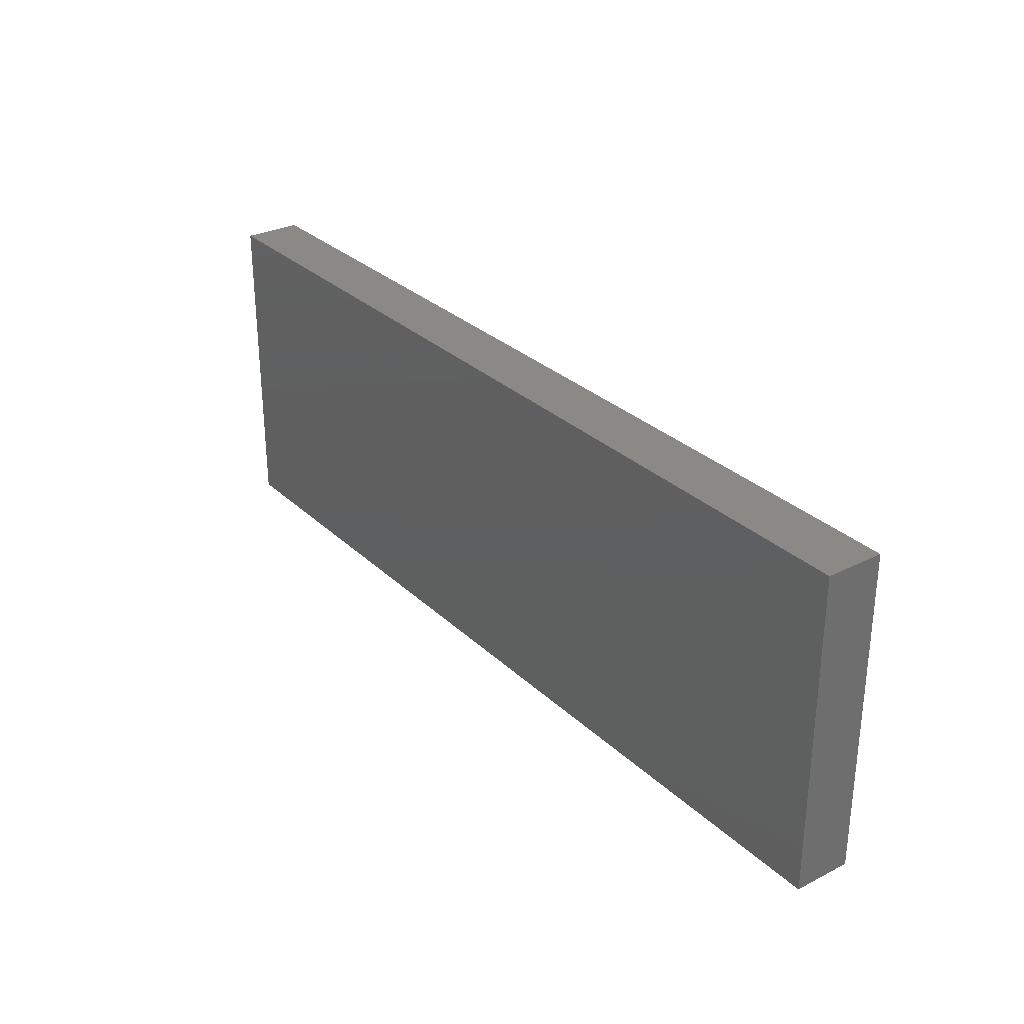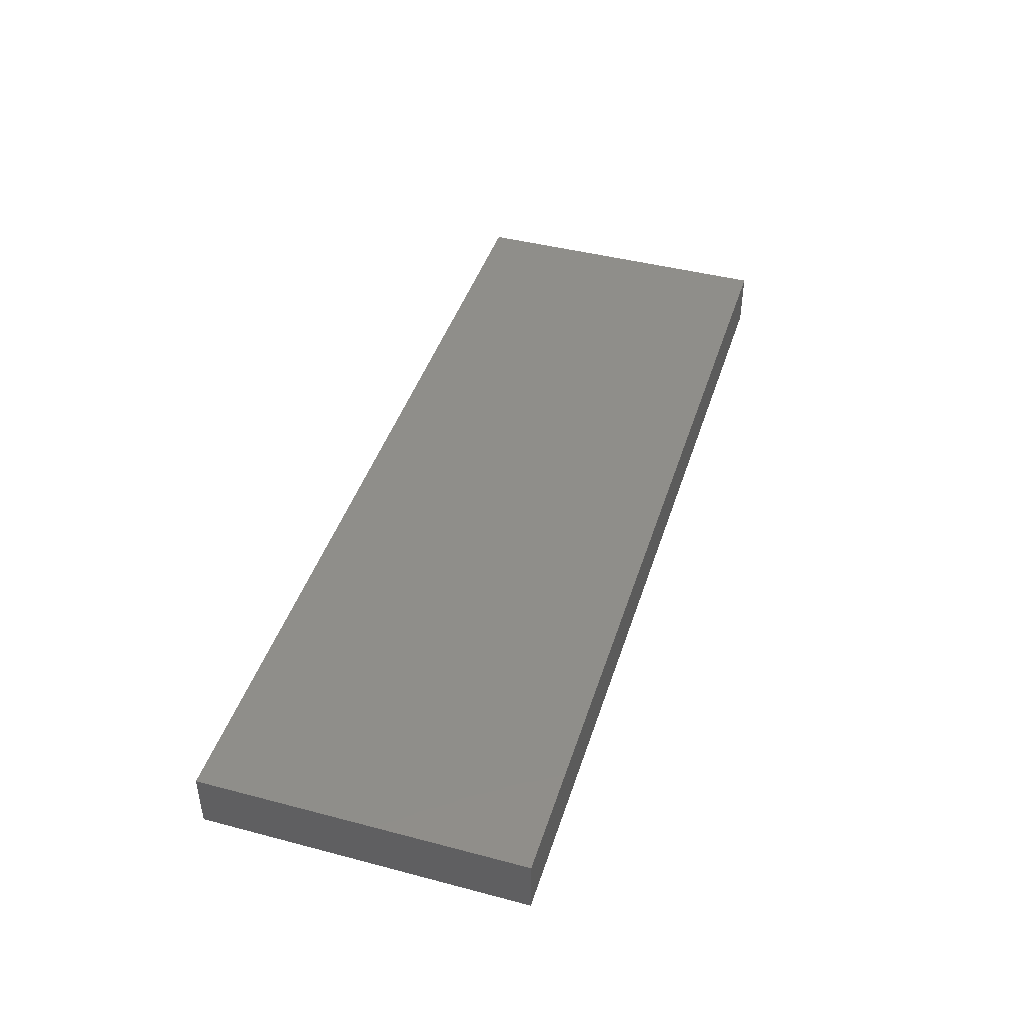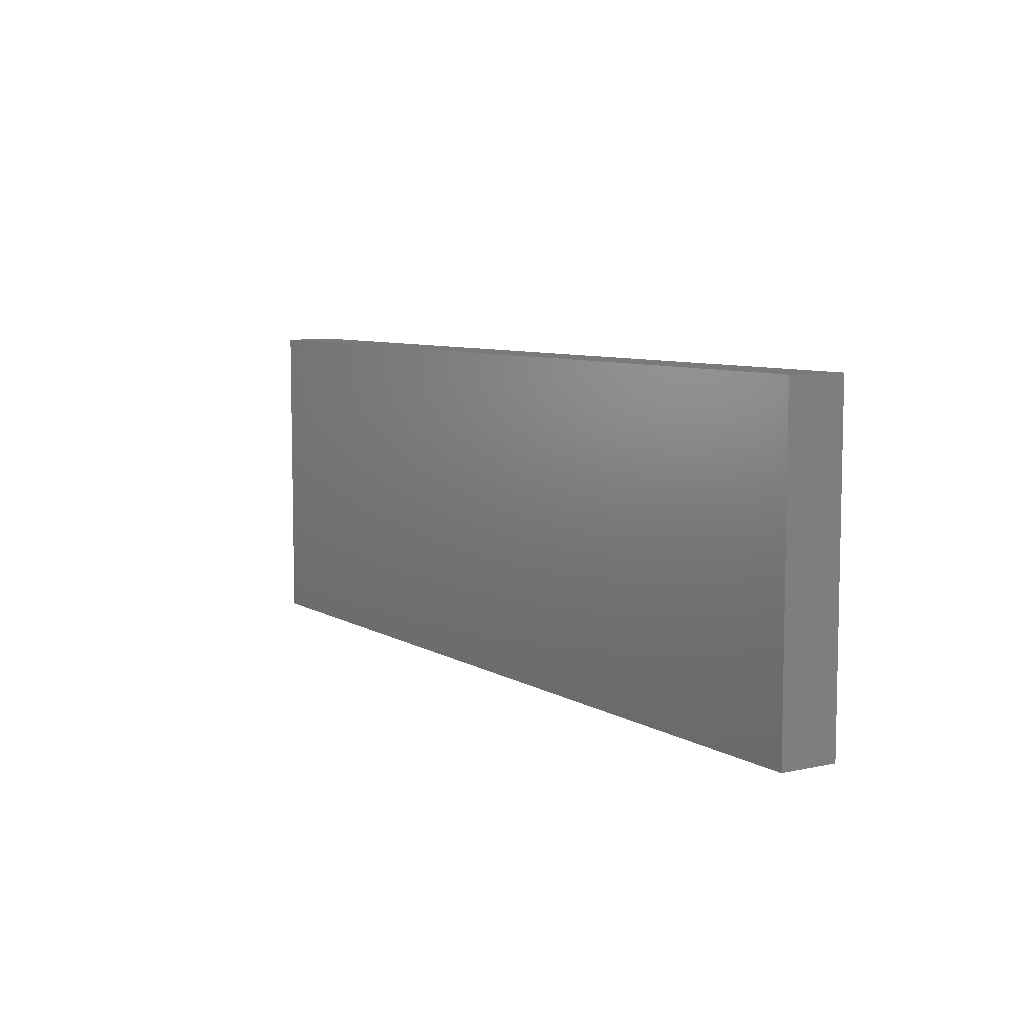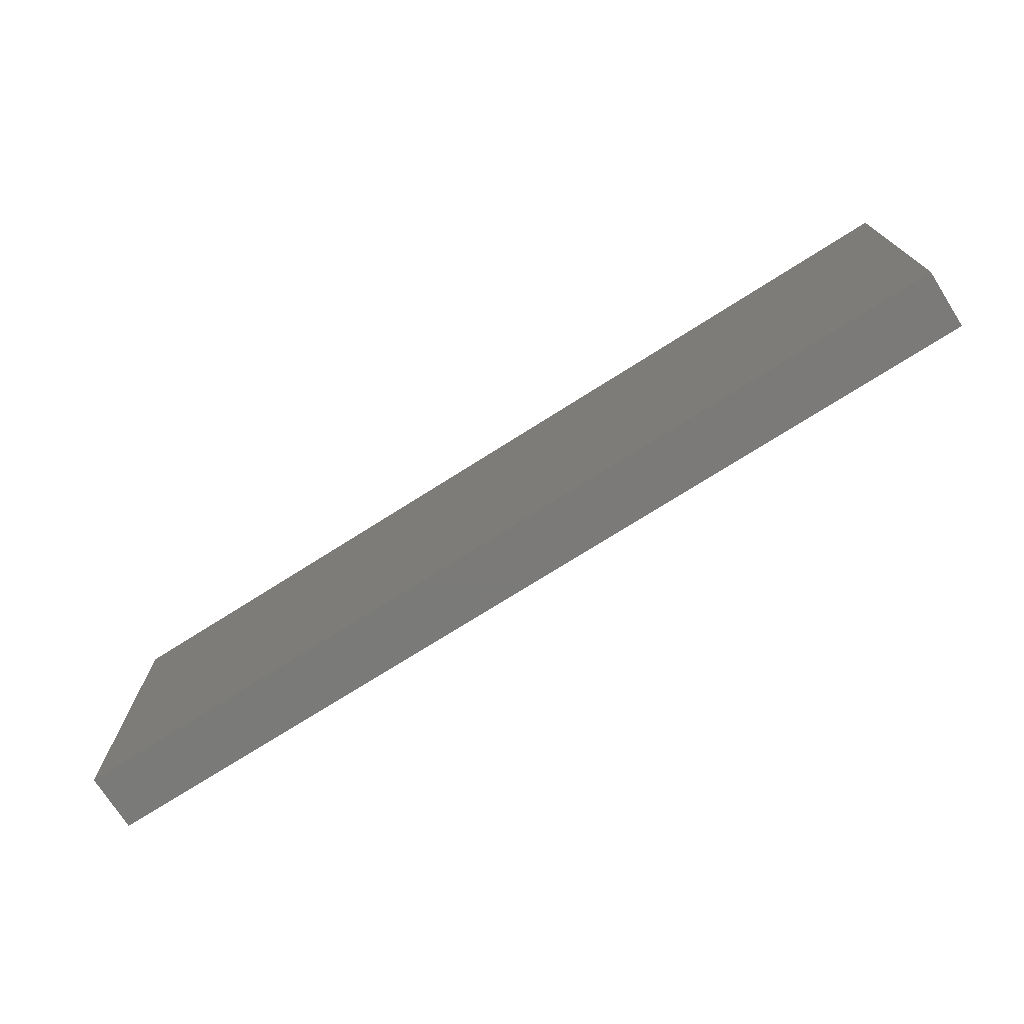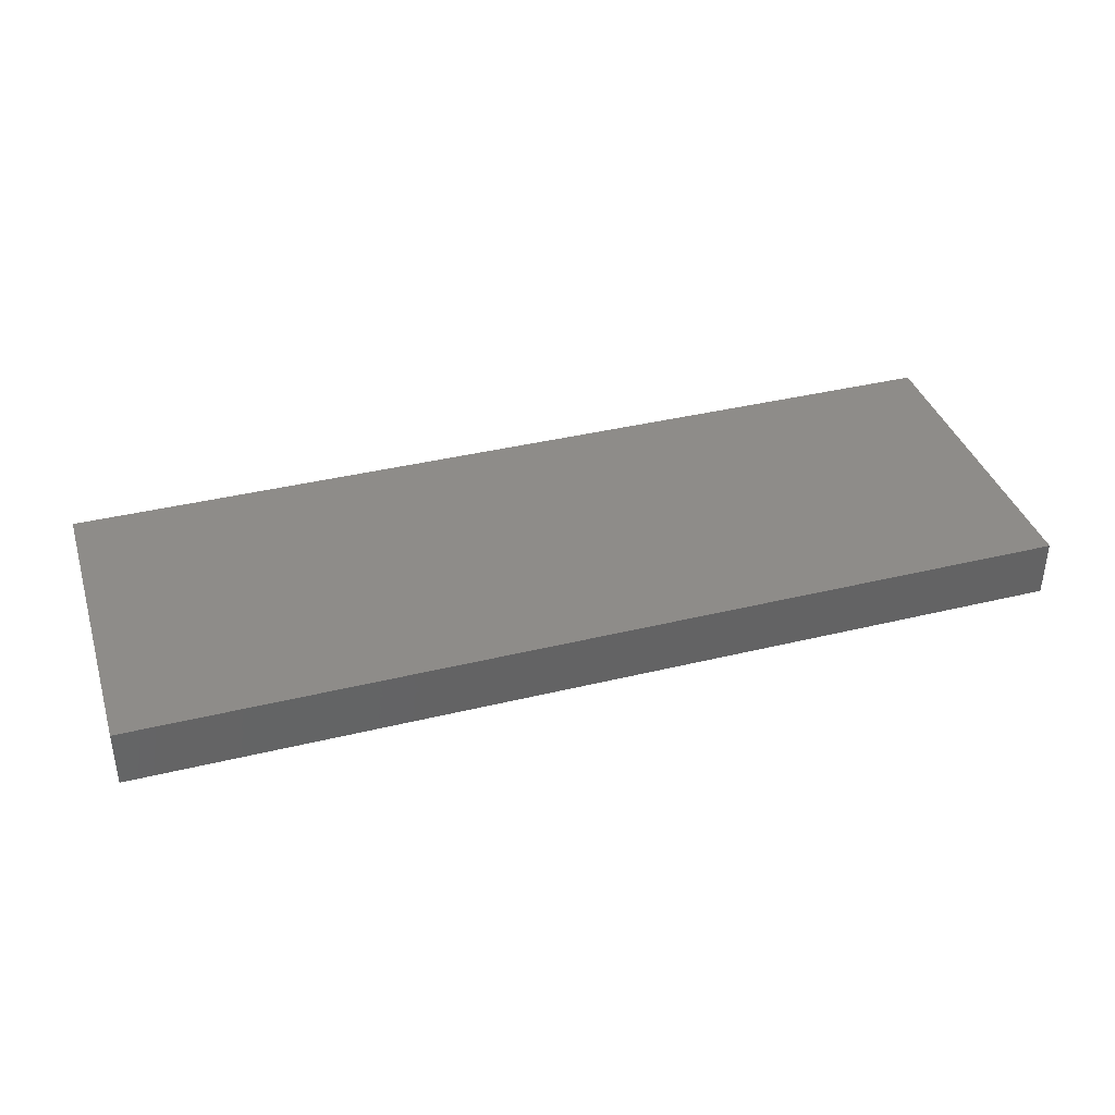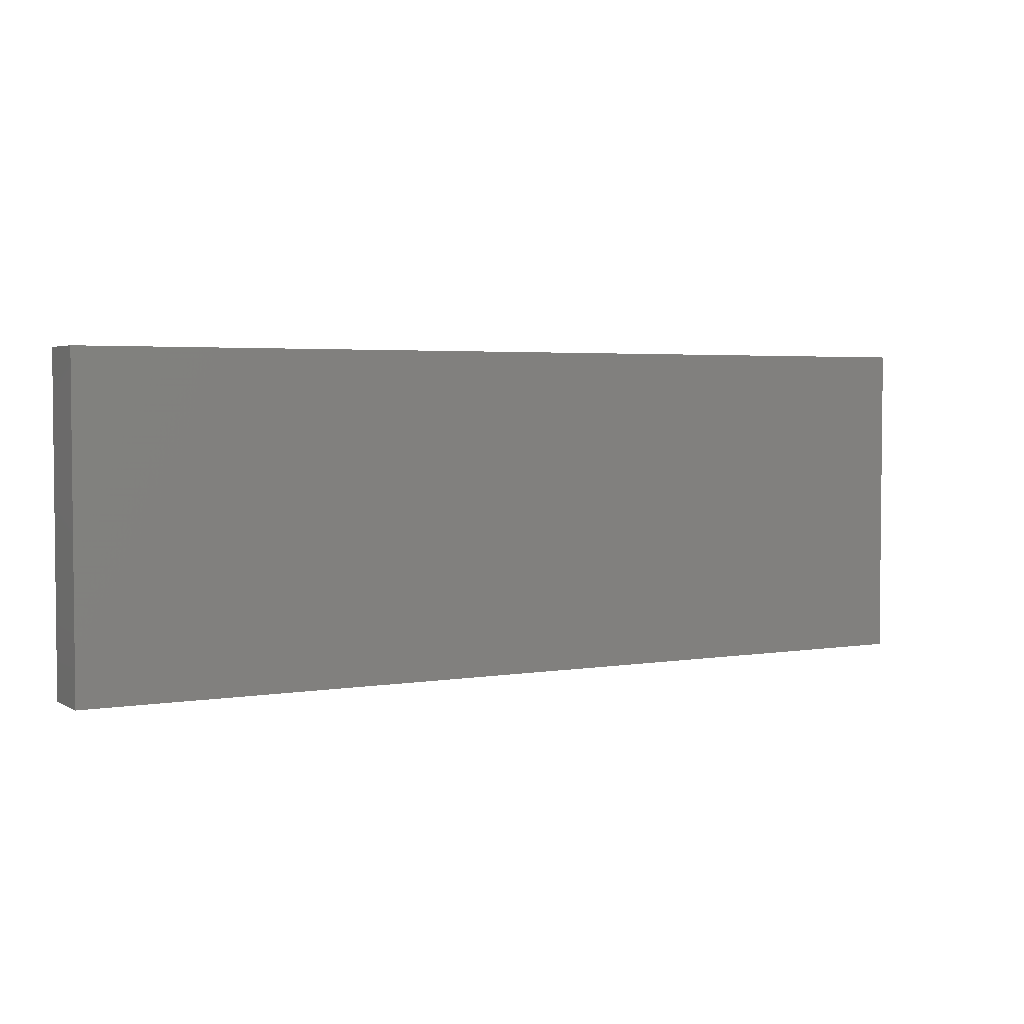
<metadata>
{"format":"stl","ext":"stl","renderer":"f3d","projection":"perspective","resolution":1024,"background":"white","views":[{"elev":29.6,"azim":-126.6,"up":"+Y"},{"elev":43.3,"azim":-72.7,"up":"+Z"},{"elev":7.3,"azim":58.2,"up":"+Y"},{"elev":-73.4,"azim":32.4,"up":"+Y"},{"elev":38.1,"azim":-17.2,"up":"+Z"},{"elev":3.4,"azim":150.5,"up":"+Y"}]}
</metadata>
<code>
# stl→obj: 8 verts, 12 faces
v 8 -2.8 0
v -8 -2.8 0
v -8 2.8 0
v 8 2.8 0
v -8 2.8 1
v -8 -2.8 1
v 8 -2.8 1
v 8 2.8 1
f 1 2 3
f 1 3 4
f 5 6 7
f 8 5 7
f 1 6 2
f 1 7 6
f 4 7 1
f 4 8 7
f 3 8 4
f 3 5 8
f 2 5 3
f 2 6 5

</code>
